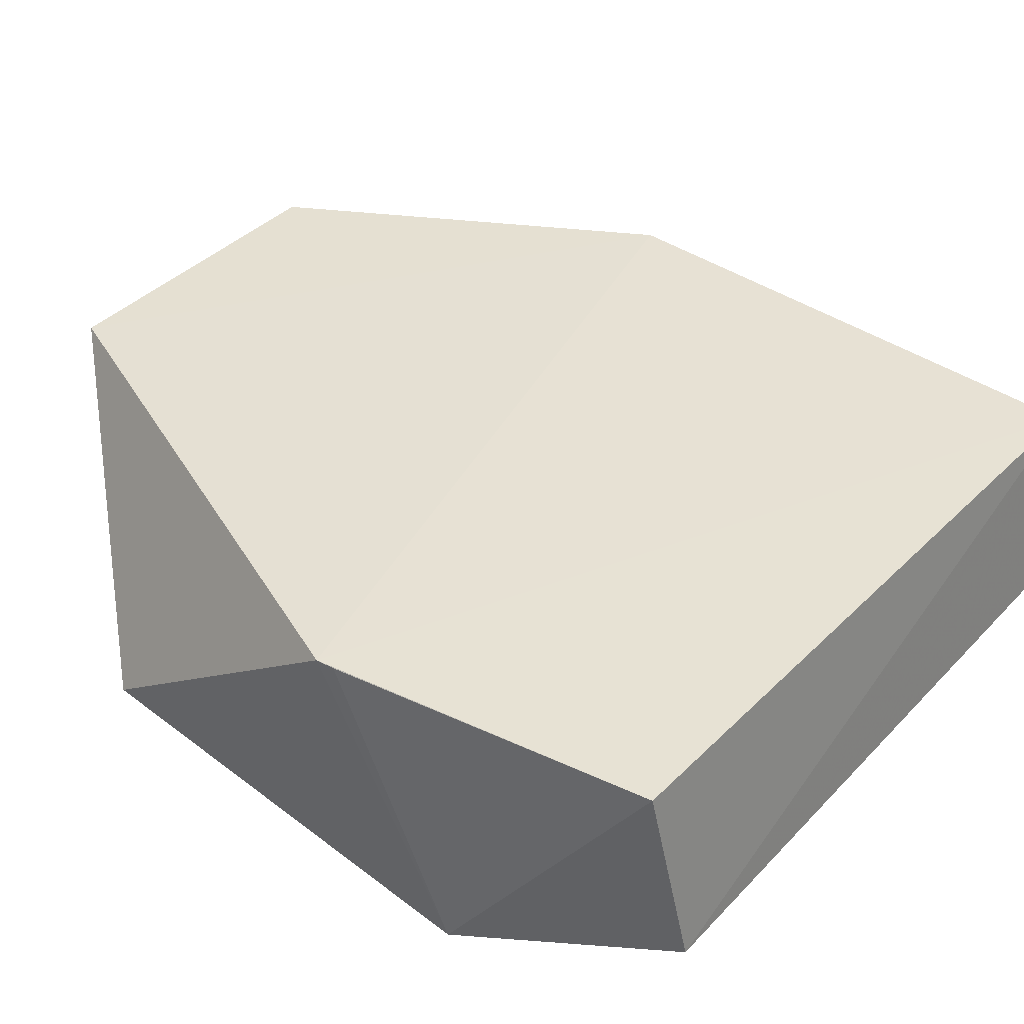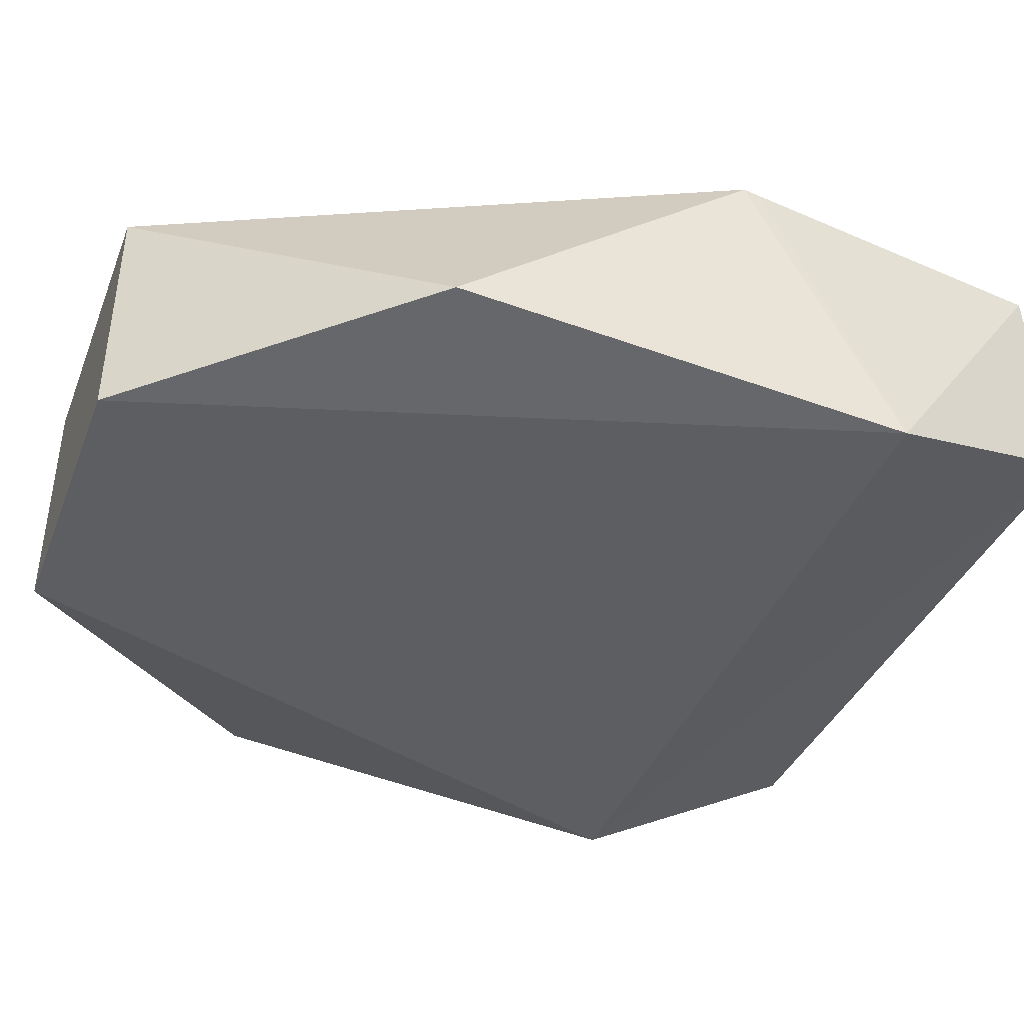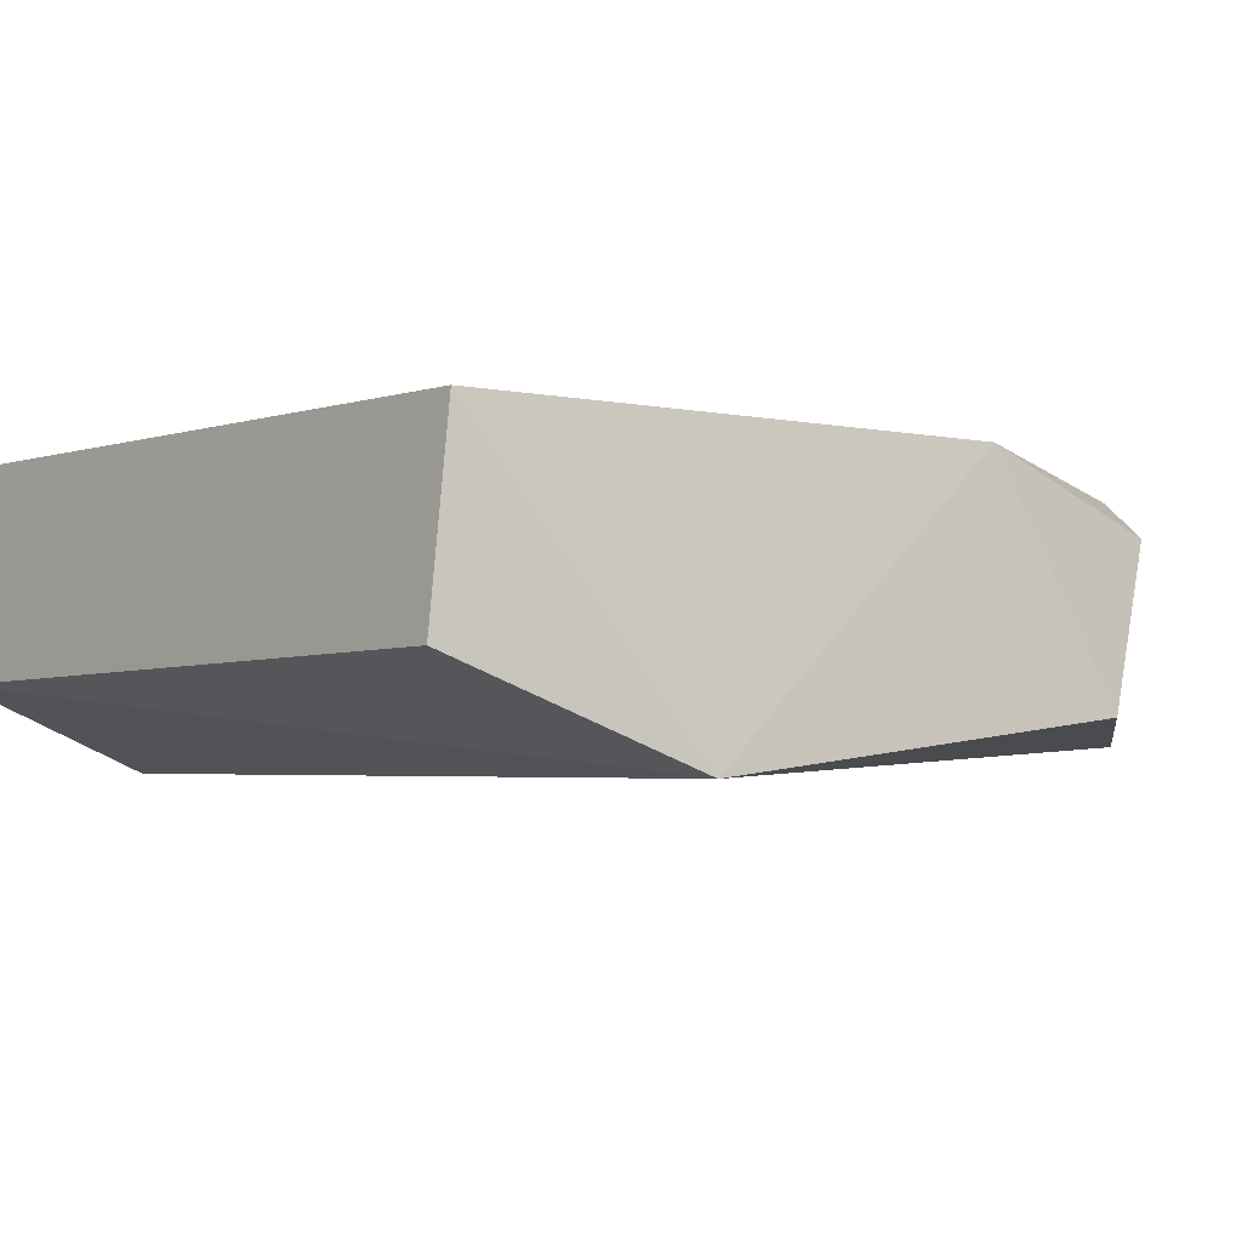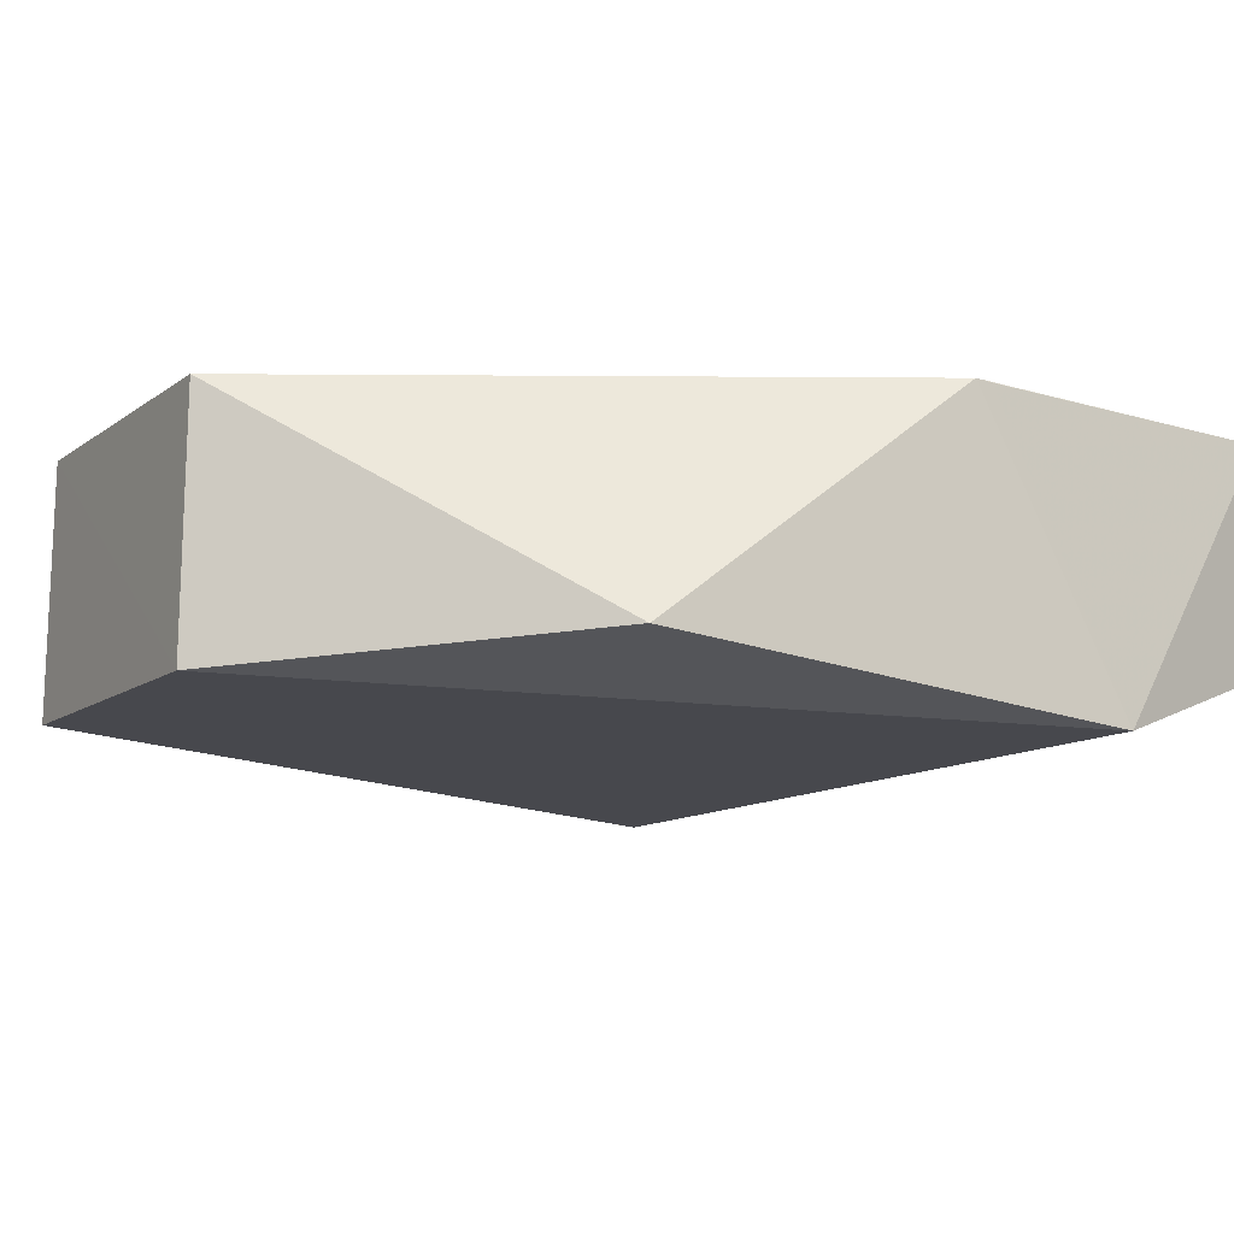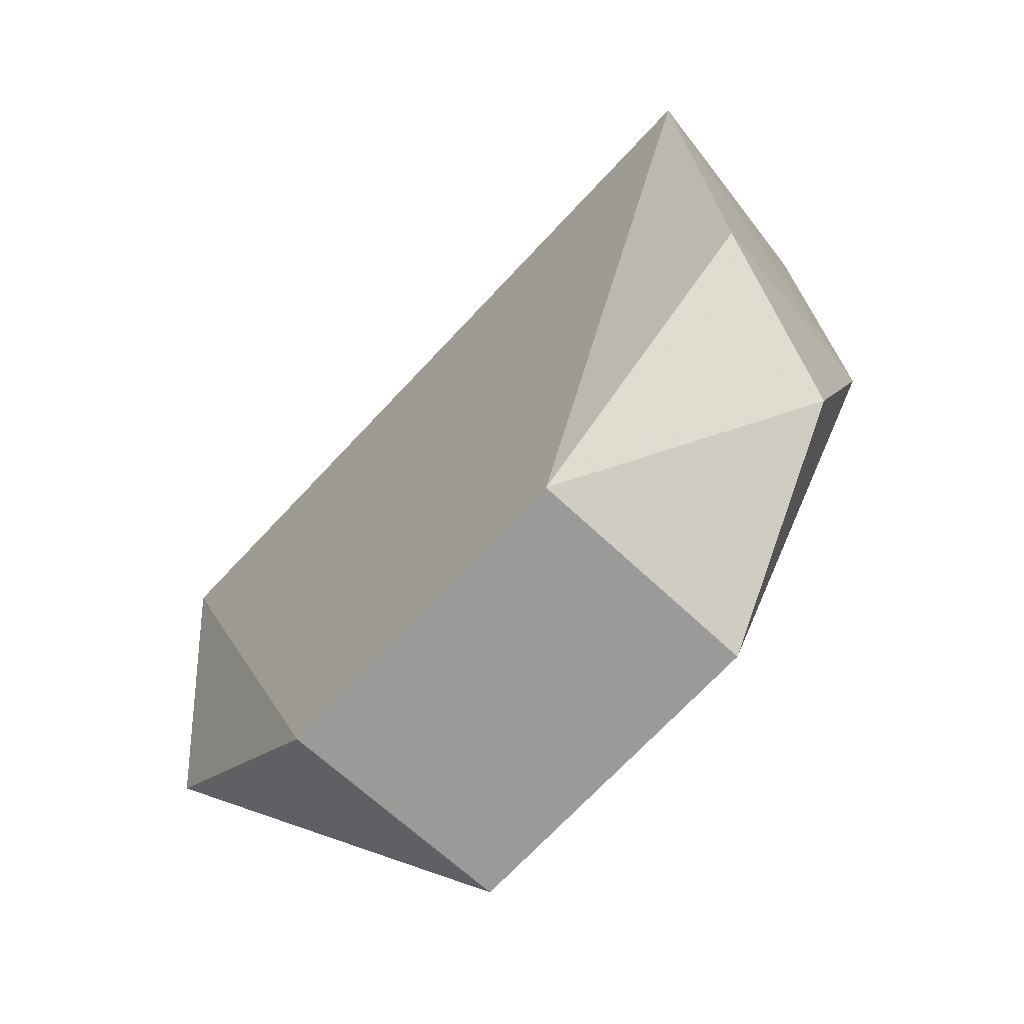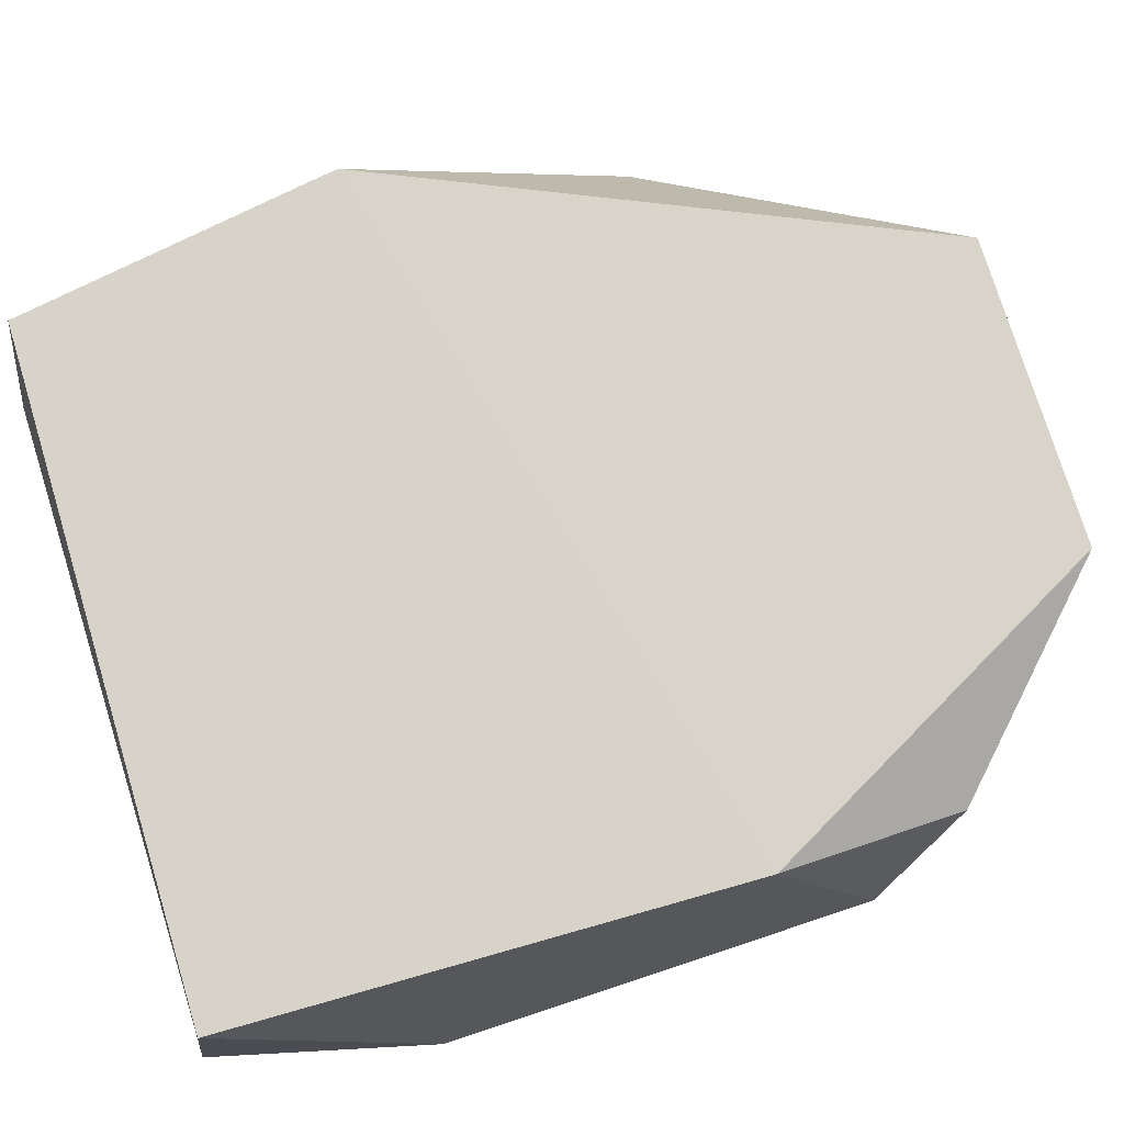
<metadata>
{"format":"obj","ext":"obj","renderer":"f3d","projection":"perspective","resolution":1024,"background":"white","views":[{"elev":39.7,"azim":-50.8,"up":"+Y"},{"elev":-38.1,"azim":-109.9,"up":"+Y"},{"elev":-2.8,"azim":49.9,"up":"+Y"},{"elev":-10.7,"azim":-119.5,"up":"+Y"},{"elev":-69.9,"azim":47.1,"up":"+Z"},{"elev":76.9,"azim":72.7,"up":"+Y"}]}
</metadata>
<code>
g Generated convex submesh 3
v 1.277 0.7609 4.927
v -1.478 1.419 3.579
v -1.469 1.417 3.646
v -1.472 0.4269 4.124
v 0.5862 0.5175 1.498
v 1.316 1.413 2.89
v -0.5876 1.363 1.512
v -1.282 1.418 4.822
v 1.466 0.4269 4.124
v -1.454 0.6017 2.498
v 1.262 1.419 4.844
v -1.209 0.7098 4.938
v 1.284 1.164 2.176
v -0.5931 0.5172 1.496
v 0.5813 1.363 1.512
v 1.448 0.6017 2.498
g Generated convex submesh 3_0
f 16 13 6
f 4 3 2
f 7 2 6
f 8 2 3
f 8 3 4
f 10 4 2
f 10 2 7
f 11 6 2
f 11 2 8
f 11 1 9
f 11 9 6
f 12 8 4
f 12 9 1
f 12 4 9
f 12 11 8
f 12 1 11
f 14 9 4
f 14 5 9
f 14 4 10
f 14 10 7
f 15 7 6
f 15 13 5
f 15 6 13
f 15 5 14
f 15 14 7
f 16 9 5
f 16 6 9
f 16 5 13

</code>
